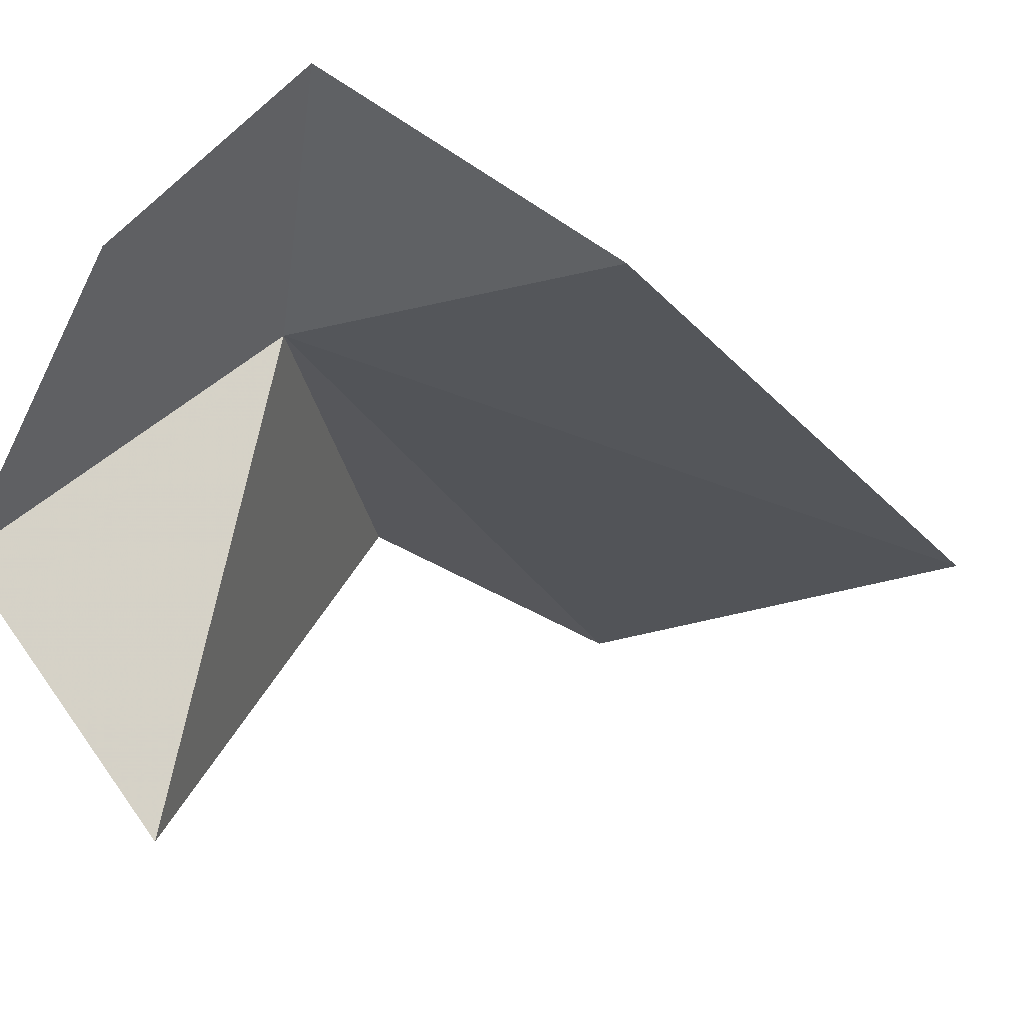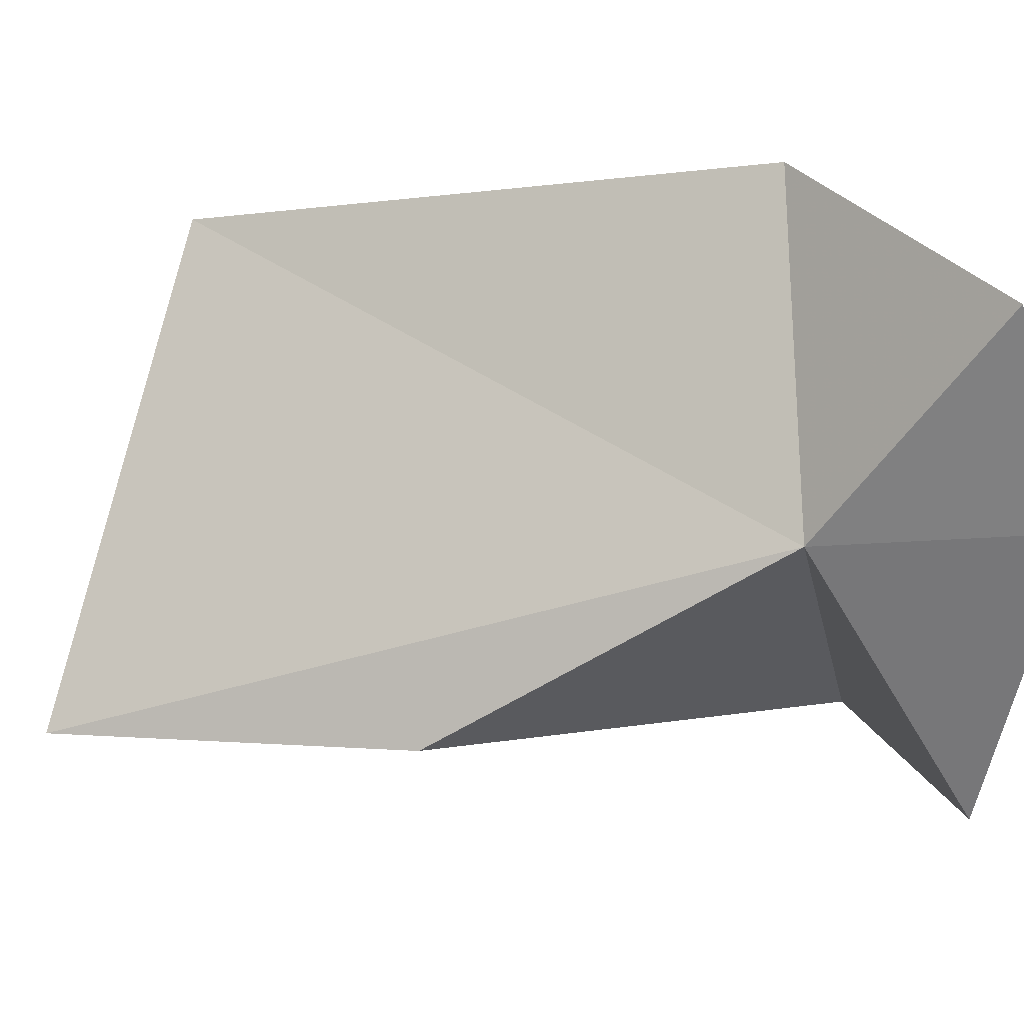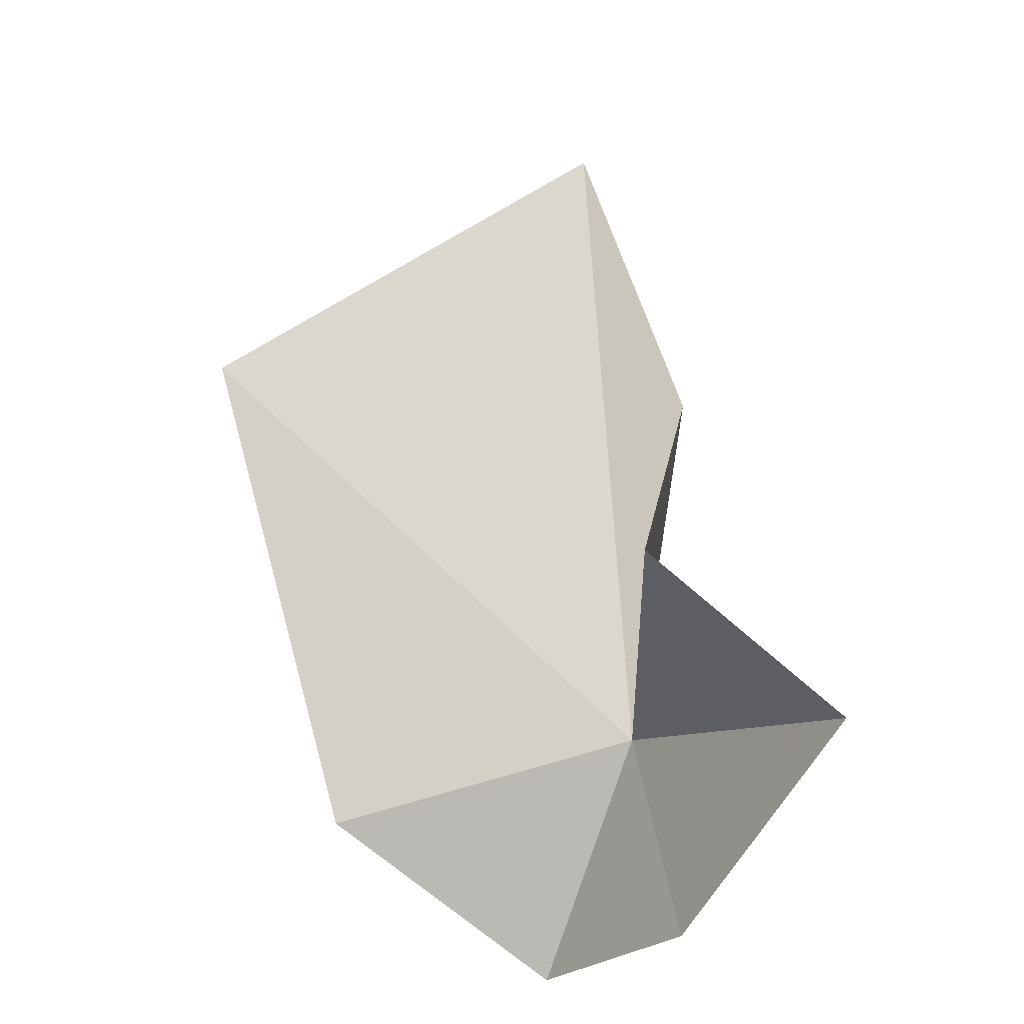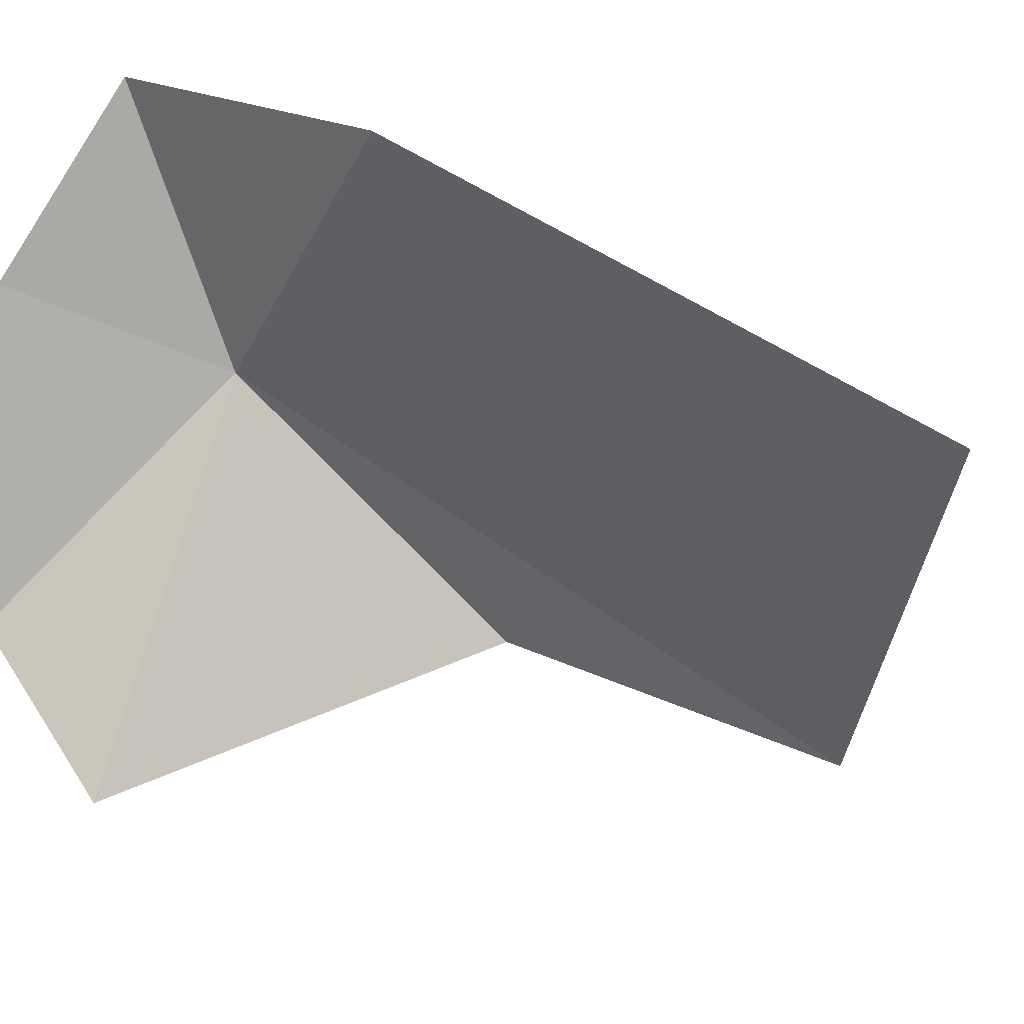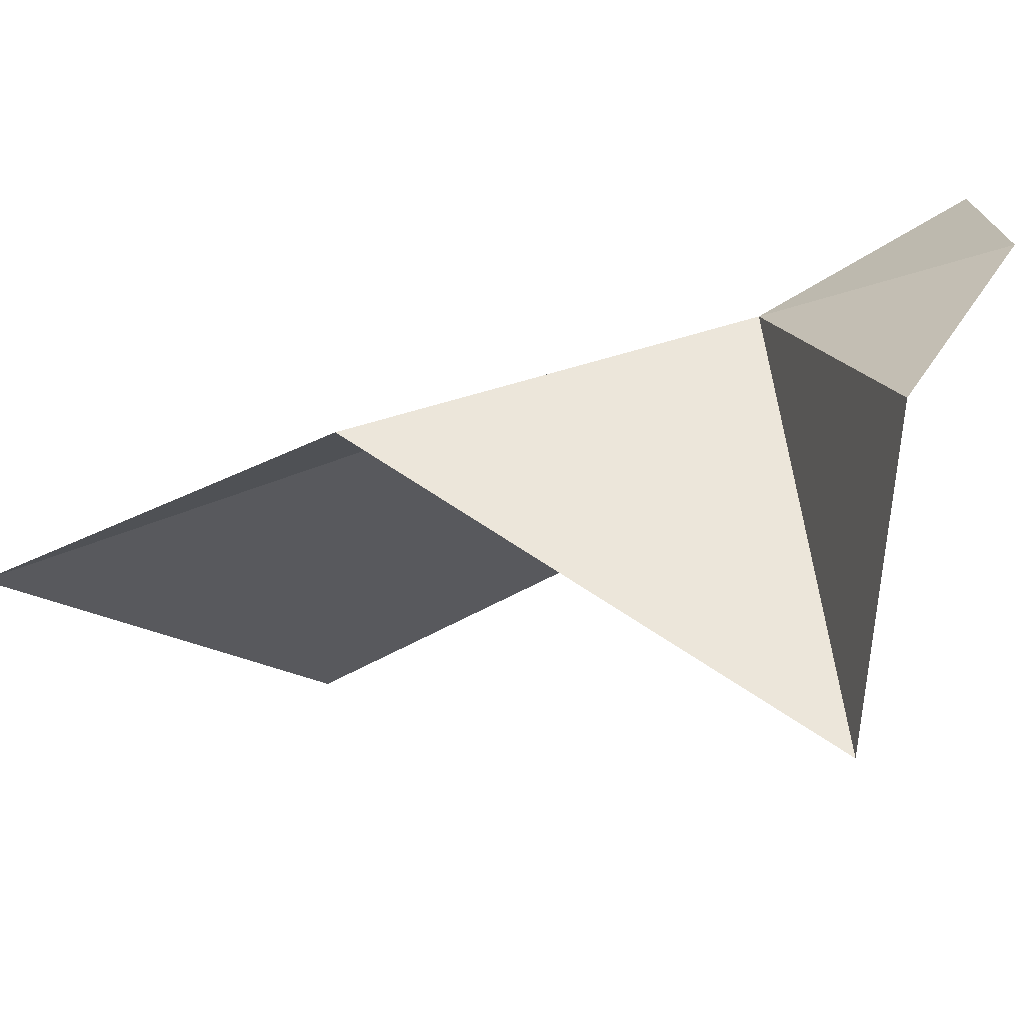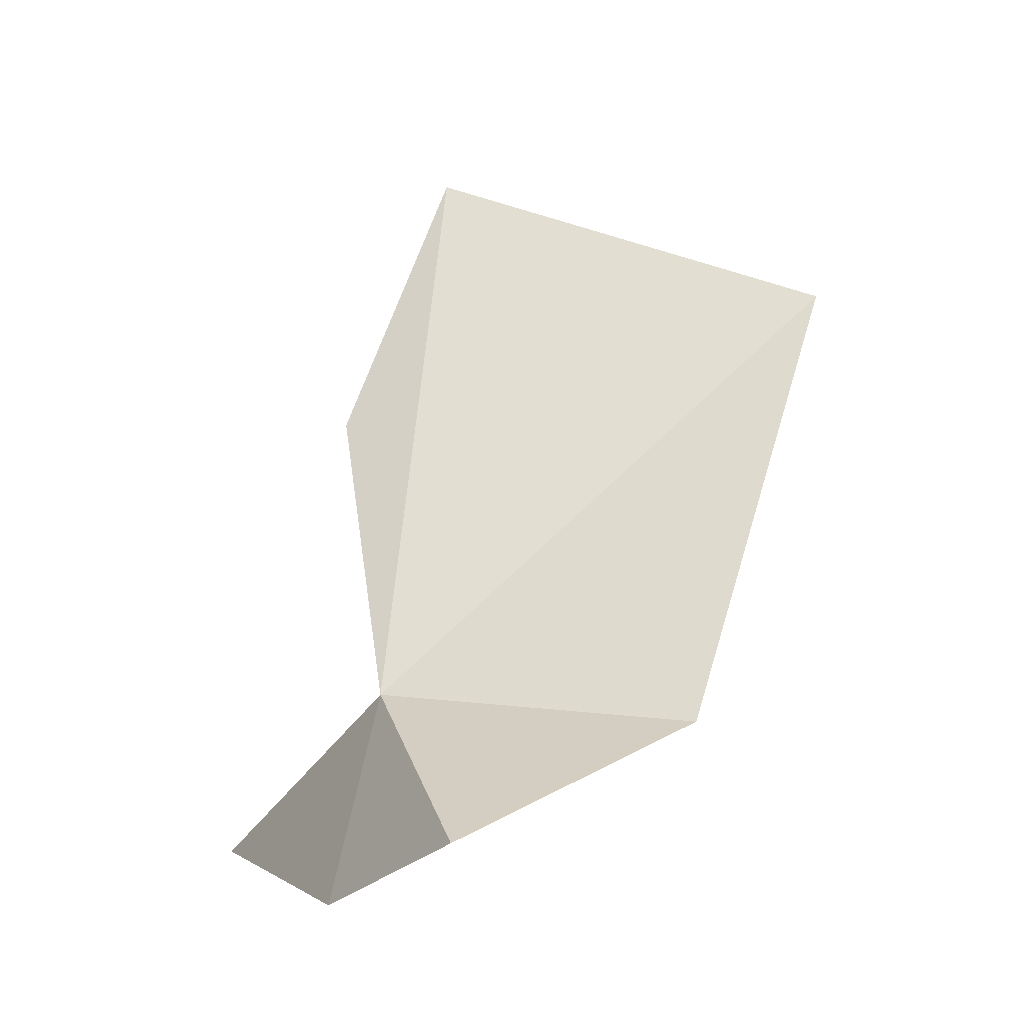
<metadata>
{"format":"obj","ext":"obj","renderer":"f3d","projection":"perspective","resolution":1024,"background":"white","views":[{"elev":-7.6,"azim":24.4,"up":"+Z"},{"elev":76.8,"azim":-101.0,"up":"+Z"},{"elev":-37.8,"azim":-168.5,"up":"+Y"},{"elev":-33.3,"azim":57.0,"up":"+Z"},{"elev":-21.7,"azim":-81.9,"up":"+Z"},{"elev":-18.6,"azim":15.1,"up":"+Y"}]}
</metadata>
<code>
v 106.2 94.79 31.13
v 106.2 101.1 29.22
v 110.3 99.11 29.59
v 104 93.69 29.39
v 105.5 94.19 27.23
v 107.4 93.05 32.68
v 105.8 92.77 31.44
v 109.3 94.3 31.31
v 105.4 98.04 29.97
f 1 3 2
f 1 5 4
f 1 7 6
f 1 6 8
f 1 9 5
f 1 4 7
f 1 2 9
f 1 8 3

</code>
